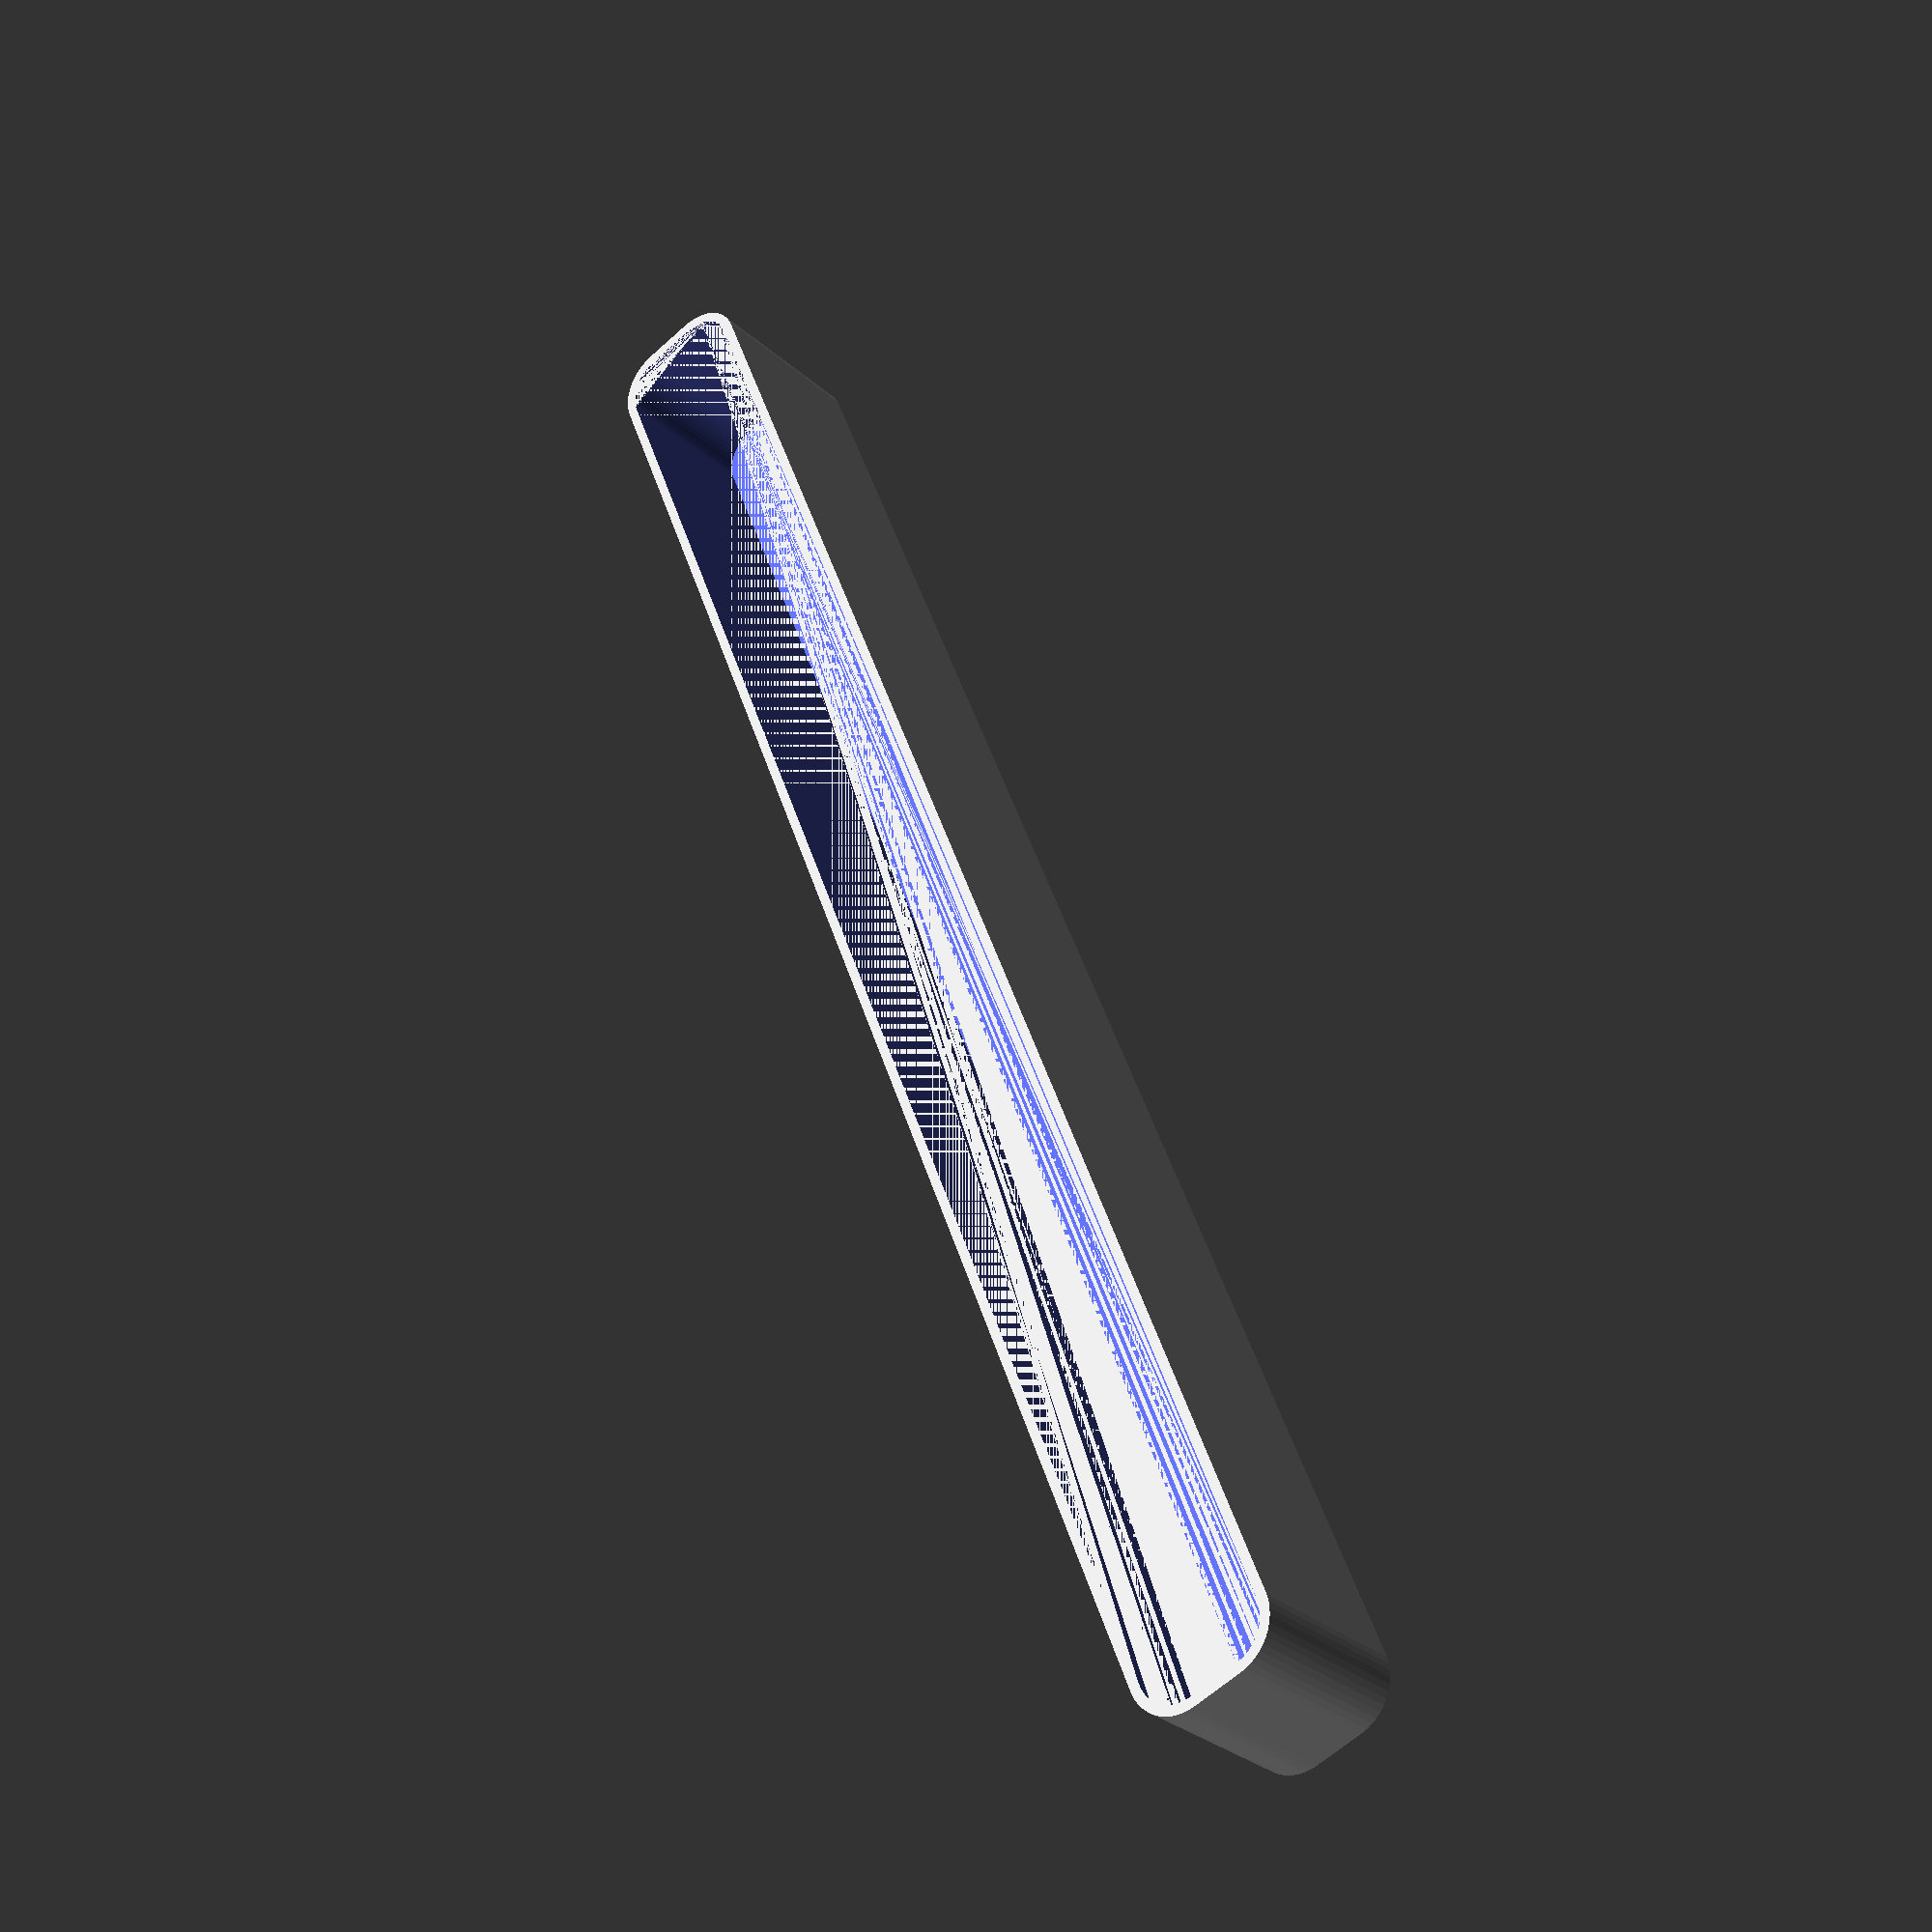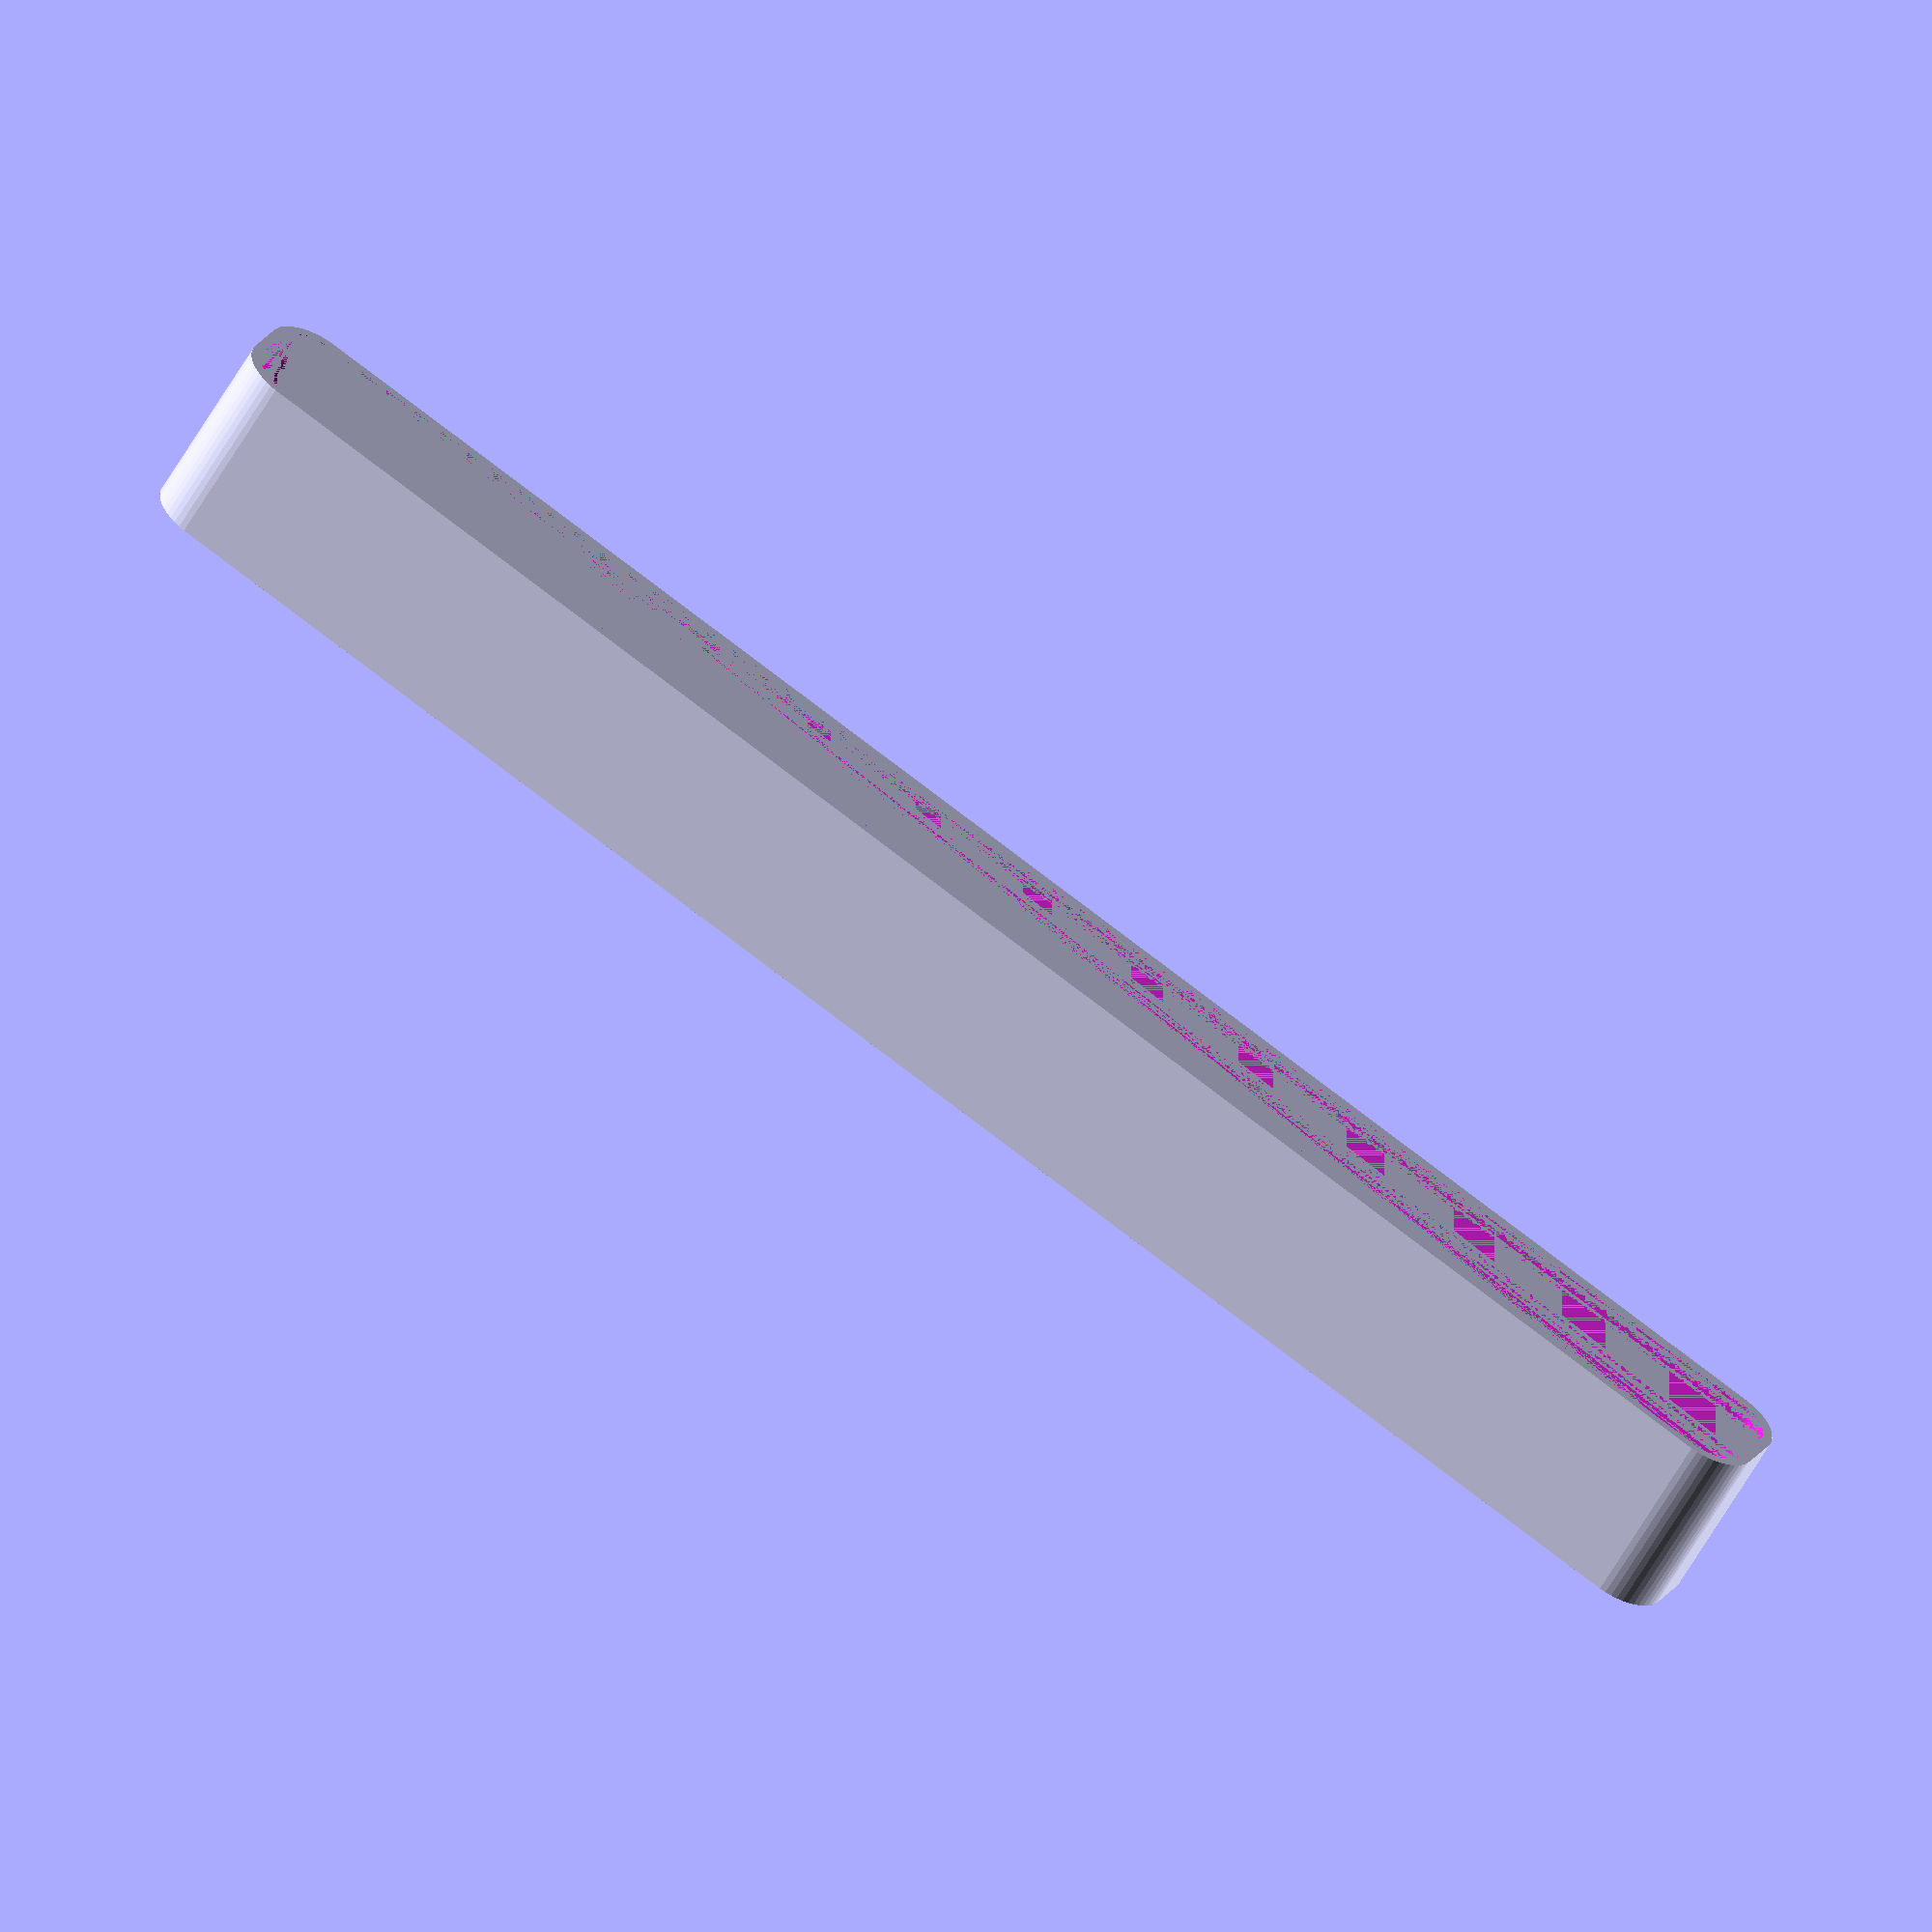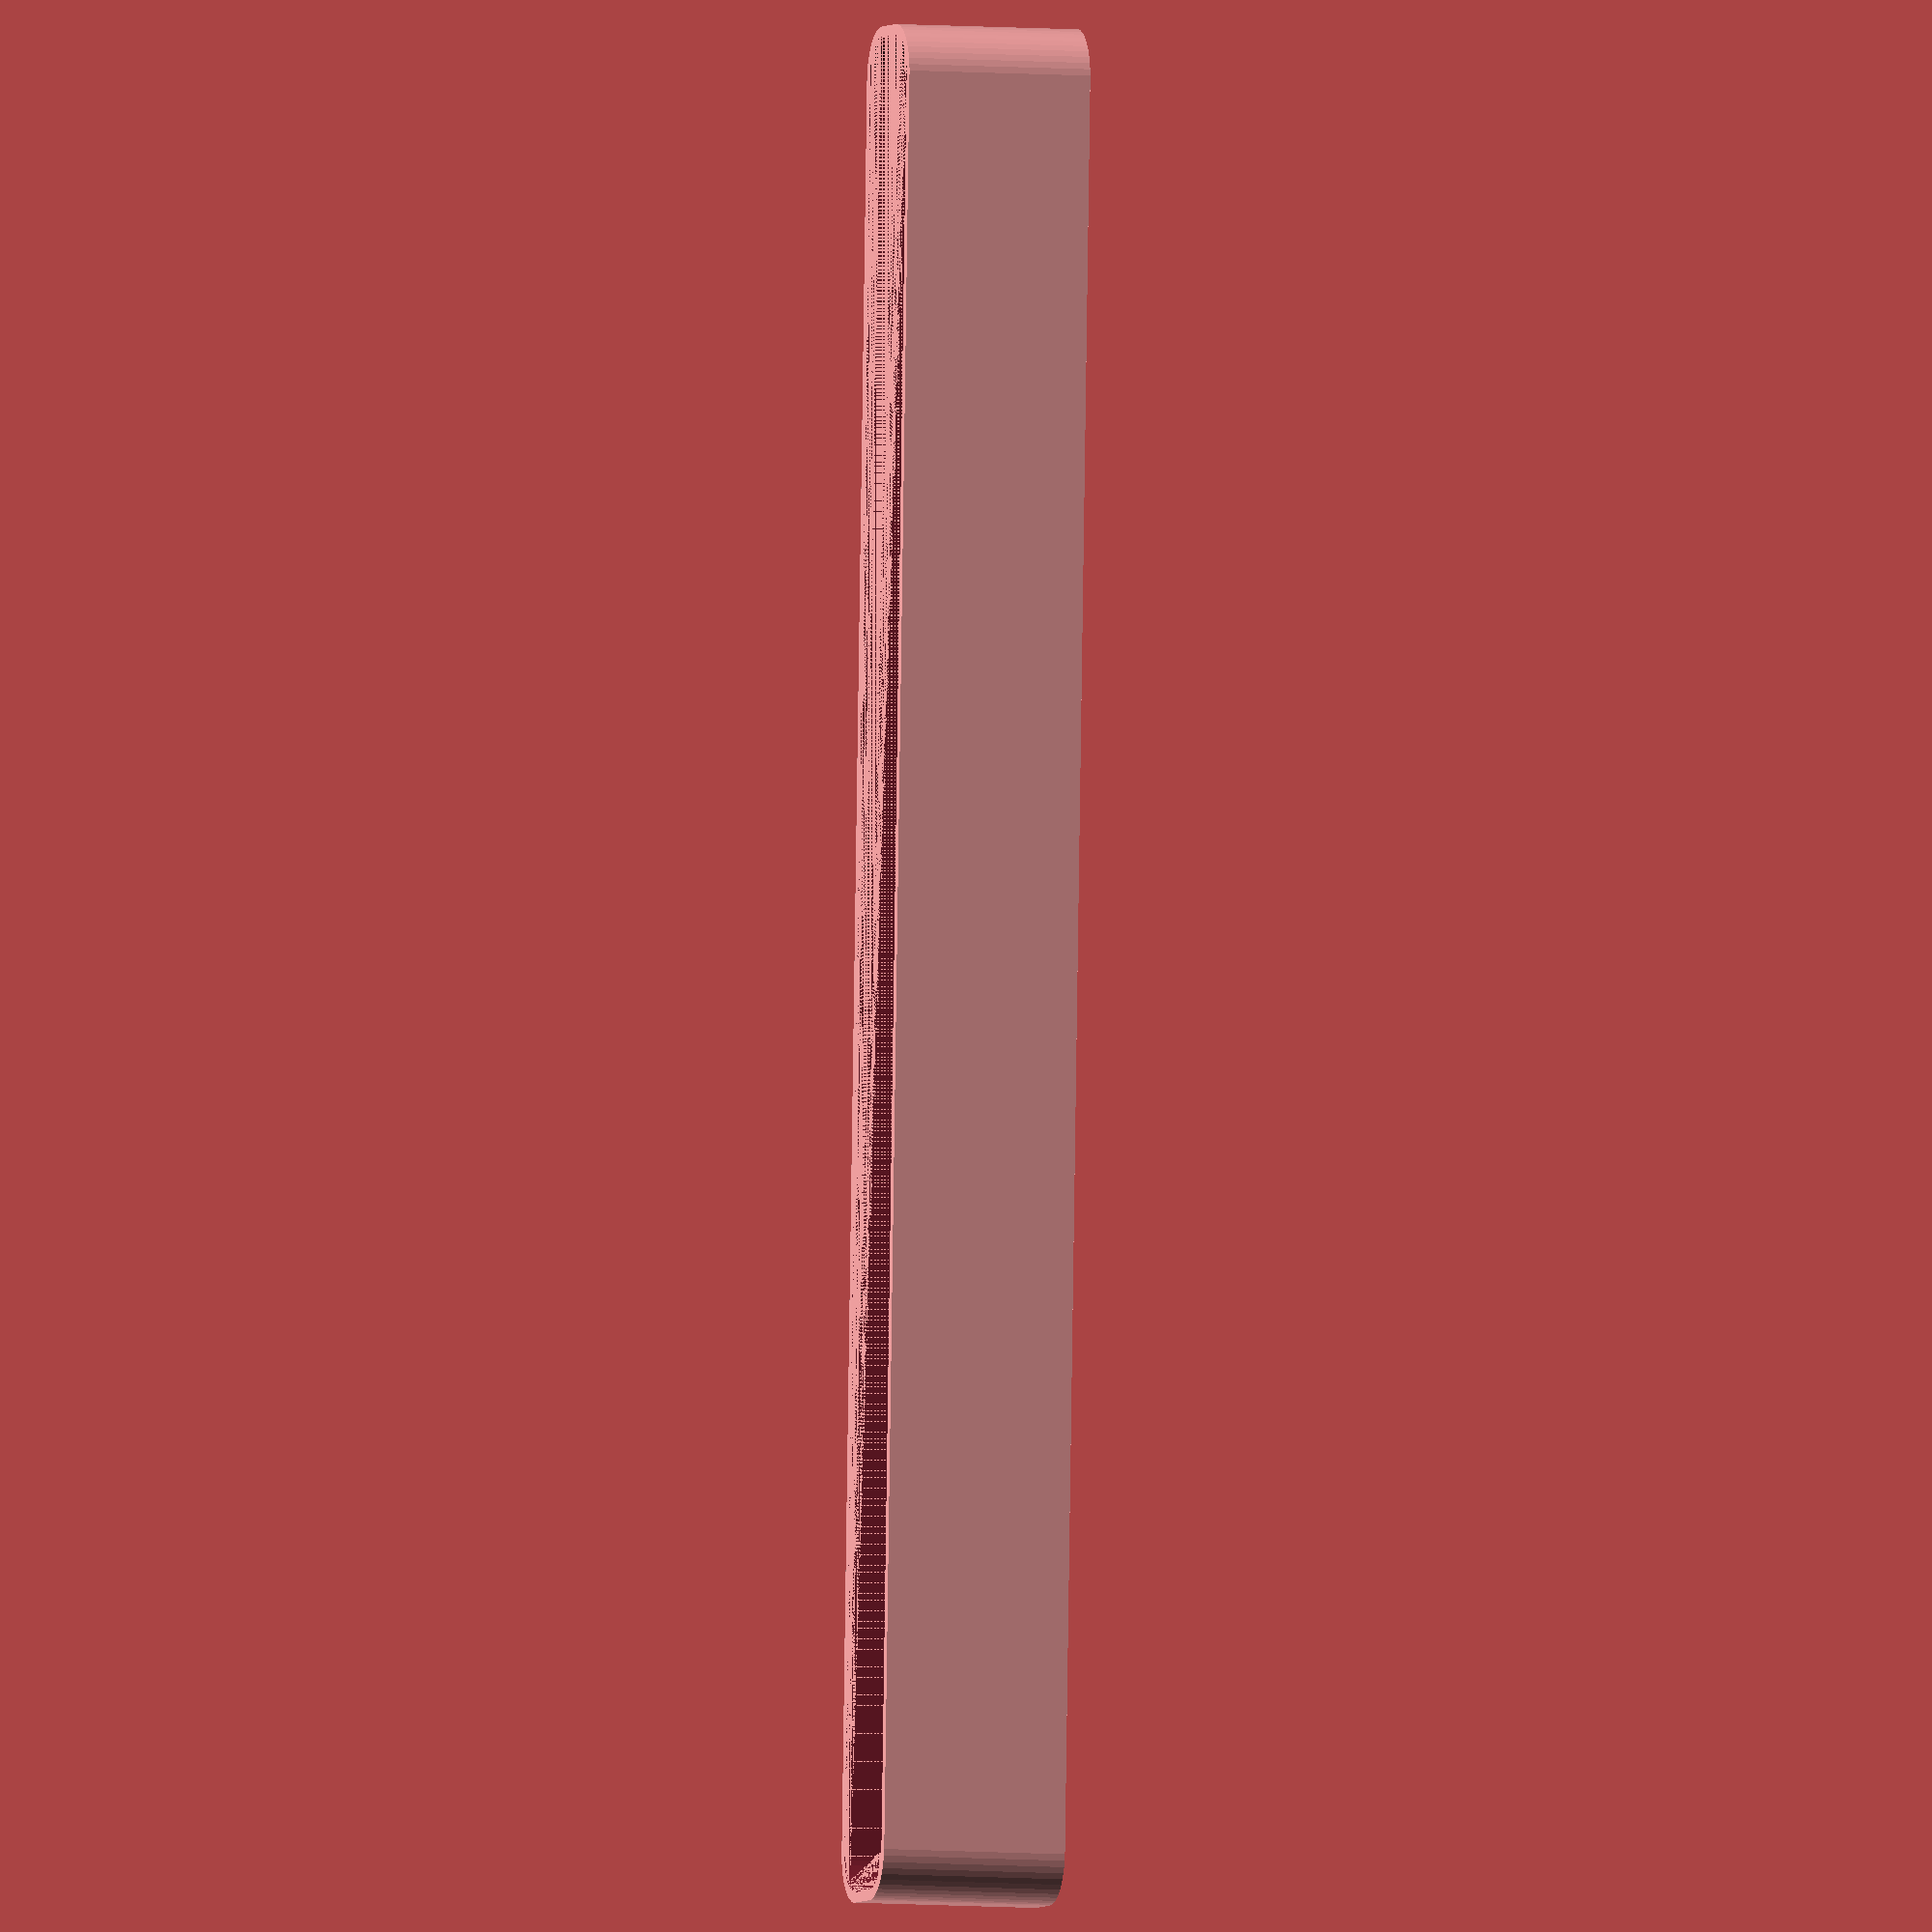
<openscad>
$fn = 50;


difference() {
	union() {
		hull() {
			translate(v = [-85.0000000000, 2.5000000000, 0]) {
				cylinder(h = 18, r = 5);
			}
			translate(v = [85.0000000000, 2.5000000000, 0]) {
				cylinder(h = 18, r = 5);
			}
			translate(v = [-85.0000000000, -2.5000000000, 0]) {
				cylinder(h = 18, r = 5);
			}
			translate(v = [85.0000000000, -2.5000000000, 0]) {
				cylinder(h = 18, r = 5);
			}
		}
	}
	union() {
		translate(v = [0, 0, 2]) {
			hull() {
				translate(v = [-85.0000000000, 2.5000000000, 0]) {
					cylinder(h = 16, r = 4);
				}
				translate(v = [85.0000000000, 2.5000000000, 0]) {
					cylinder(h = 16, r = 4);
				}
				translate(v = [-85.0000000000, -2.5000000000, 0]) {
					cylinder(h = 16, r = 4);
				}
				translate(v = [85.0000000000, -2.5000000000, 0]) {
					cylinder(h = 16, r = 4);
				}
			}
		}
	}
}
</openscad>
<views>
elev=209.2 azim=68.4 roll=142.3 proj=p view=solid
elev=238.8 azim=24.4 roll=209.2 proj=o view=wireframe
elev=185.9 azim=273.0 roll=105.8 proj=o view=wireframe
</views>
